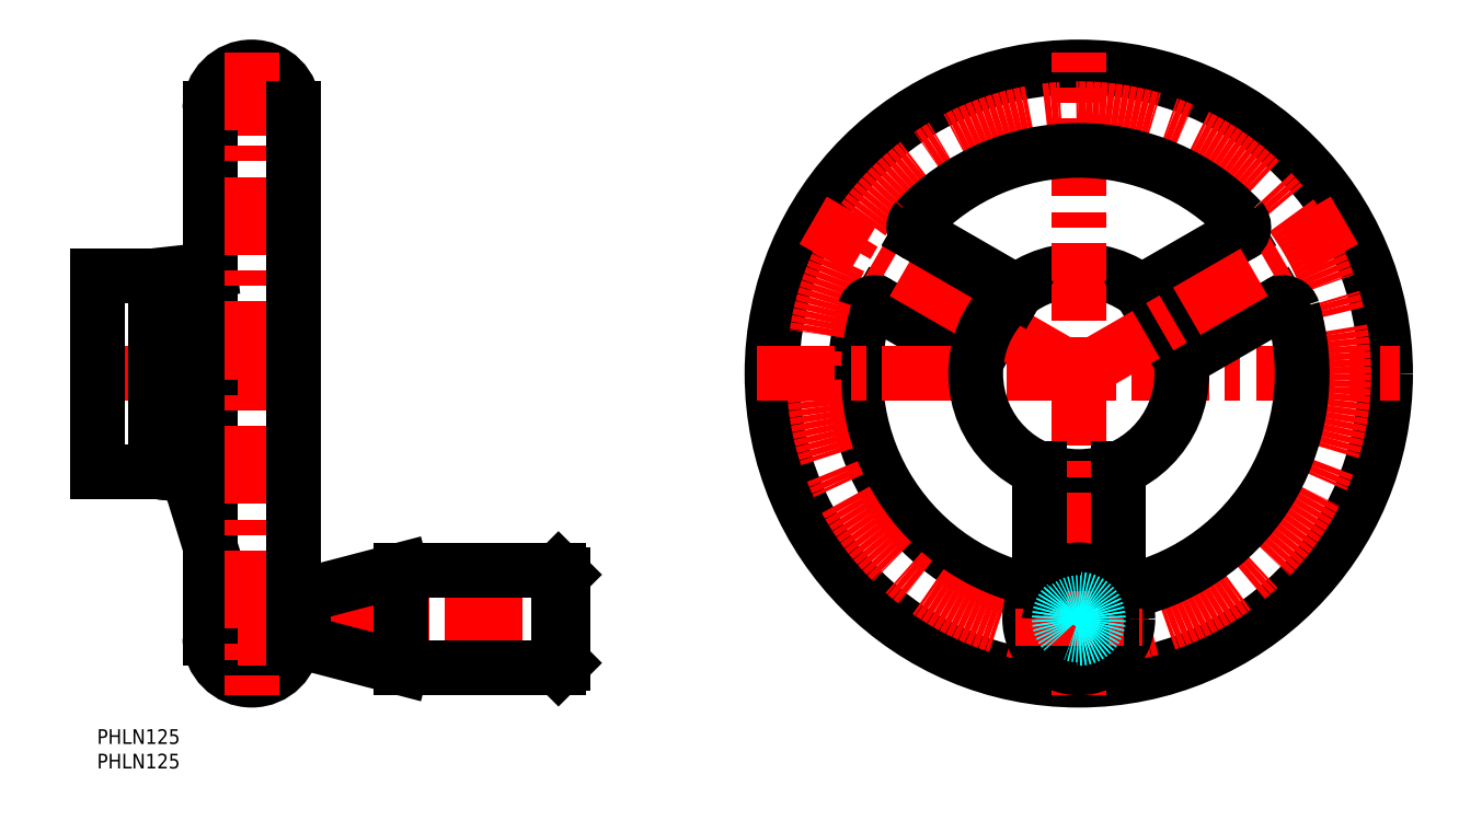
<metadata>
{"format":"dxf","ext":"dxf","renderer":"ezdxf+matplotlib","layout":"modelspace","background":"white","min_lineweight":24,"dpi":150}
</metadata>
<code>
0
SECTION
2
ENTITIES
0
INSERT
8
MSM_CONTINUOUS
2
*U2
10
0
20
0
30
0
0
INSERT
8
MSM_CONTINUOUS
2
*U3
10
0
20
0
30
0
0
CIRCLE
8
MSM_CONTINUOUS
10
200
20
72.5
30
0
40
62.5
0
LINE
8
MSM_CONTINUOUS
10
179.2
20
75.2
30
0
11
159.3
21
86.67
31
0
0
ARC
8
MSM_CONTINUOUS
10
200
20
72.5
30
0
40
45.5
50
163.4
51
256.6
0
LINE
8
MSM_CENTER
10
200
20
72.5
30
0
11
145.9
21
103.8
31
0
0
CIRCLE
8
MSM_CENTER
10
200
20
72.5
30
0
40
54
0
LINE
8
MSM_CENTER
10
134.5
20
72.5
30
0
11
265.5
21
72.5
31
0
0
ARC
8
MSM_CONTINUOUS
10
31.5
20
18.5
30
0
40
8.5
50
180
51
0
0
ARC
8
MSM_CONTINUOUS
10
31.5
20
126.5
30
0
40
8.5
50
0
51
180
0
LINE
8
MSM_CENTER
10
43
20
126.5
30
0
11
20
21
126.5
31
0
0
LINE
8
MSM_CENTER
10
-3
20
72.5
30
0
11
43
21
72.5
31
0
0
LINE
8
MSM_CENTER
10
43
20
18.5
30
0
11
20
21
18.5
31
0
0
LINE
8
MSM_CENTER
10
20
20
22.5
30
0
11
98
21
22.5
31
0
0
LINE
8
MSM_CONTINUOUS
10
23
20
18.5
30
0
11
23
21
126.5
31
0
0
LINE
8
MSM_CONTINUOUS
10
12
20
52.5
30
0
11
12
21
92.5
31
0
0
LINE
8
MSM_CONTINUOUS
10
-7.1e-15
20
52.5
30
0
11
-7.1e-15
21
92.5
31
0
0
LINE
8
MSM_CONTINUOUS
10
23
20
37.41
30
0
11
18.55
21
51.77
31
0
0
LINE
8
MSM_CONTINUOUS
10
18.55
20
51.77
30
0
11
12
21
52.5
31
0
0
LINE
8
MSM_CONTINUOUS
10
12
20
52.5
30
0
11
-7.1e-15
21
52.5
31
0
0
LINE
8
MSM_CONTINUOUS
10
18.55
20
51.77
30
0
11
23
21
51.28
31
0
0
LINE
8
MSM_CONTINUOUS
10
12
20
92.5
30
0
11
23
21
93.72
31
0
0
LINE
8
MSM_CONTINUOUS
10
-7.1e-15
20
92.5
30
0
11
12
21
92.5
31
0
0
LINE
8
MSM_CENTER
10
31.5
20
138
30
0
11
31.5
21
7
31
0
0
LINE
8
MSM_CONTINUOUS
10
95
20
13.5
30
0
11
94
21
12.5
31
0
0
LINE
8
MSM_CONTINUOUS
10
94
20
32.5
30
0
11
95
21
31.5
31
0
0
LINE
8
MSM_CONTINUOUS
10
94
20
32.5
30
0
11
94
21
12.5
31
0
0
LINE
8
MSM_CONTINUOUS
10
62
20
32.5
30
0
11
62
21
12.5
31
0
0
LINE
8
MSM_CONTINUOUS
10
62
20
12.5
30
0
11
42.75
21
17.53
31
0
0
LINE
8
MSM_CONTINUOUS
10
94
20
12.5
30
0
11
62
21
12.5
31
0
0
LINE
8
MSM_CONTINUOUS
10
42.75
20
27.47
30
0
11
62
21
32.5
31
0
0
LINE
8
MSM_CONTINUOUS
10
42
20
19.06
30
0
11
40
21
19.06
31
0
0
LINE
8
MSM_CONTINUOUS
10
40
20
126.5
30
0
11
40
21
18.5
31
0
0
ARC
8
MSM_CONTINUOUS
10
43
20
18.5
30
0
40
1
50
180
51
255.4
0
LINE
8
MSM_CONTINUOUS
10
42
20
18.5
30
0
11
42
21
26.5
31
0
0
LINE
8
MSM_CONTINUOUS
10
40
20
25.94
30
0
11
42
21
25.94
31
0
0
ARC
8
MSM_CONTINUOUS
10
43
20
26.5
30
0
40
1
50
104.6
51
180
0
LINE
8
MSM_CONTINUOUS
10
62
20
32.5
30
0
11
94
21
32.5
31
0
0
LINE
8
MSM_CONTINUOUS
10
95
20
31.5
30
0
11
95
21
13.5
31
0
0
ARC
8
MSM_CONTINUOUS
10
158.3
20
84.93
30
0
40
2
50
60
51
163.4
0
CIRCLE
8
MSM_CONTINUOUS
10
200
20
72.5
30
0
40
21
0
ARC
8
MSM_CONTINUOUS
10
200
20
72.5
30
0
40
45.5
50
283.4
51
16.61
0
LINE
8
MSM_CENTER
10
200
20
7
30
0
11
200
21
138
31
0
0
CIRCLE
8
MSM_CONTINUOUS
10
200
20
22.5
30
0
40
10
0
LINE
8
MSM_CENTER
10
187
20
22.5
30
0
11
213
21
22.5
31
0
0
LINE
8
MSM_CONTINUOUS
10
191.9
20
30.18
30
0
11
191.9
21
53.11
31
0
0
ARC
8
MSM_CONTINUOUS
10
189.9
20
30.18
30
0
40
2
50
256.6
51
0
0
LINE
8
MSM_CONTINUOUS
10
208.1
20
53.11
30
0
11
208.1
21
30.18
31
0
0
ARC
8
MSM_CONTINUOUS
10
210.1
20
30.18
30
0
40
2
50
180
51
283.4
0
CIRCLE
8
MSM_DASHED
10
200
20
22.5
30
0
40
4
0
LINE
8
MSM_CONTINUOUS
10
212.8
20
89.19
30
0
11
232.6
21
100.7
31
0
0
ARC
8
MSM_CONTINUOUS
10
200
20
72.5
30
0
40
45.5
50
43.39
51
136.6
0
LINE
8
MSM_CONTINUOUS
10
240.7
20
86.67
30
0
11
220.8
21
75.2
31
0
0
LINE
8
MSM_CENTER
10
200
20
72.5
30
0
11
254.1
21
103.8
31
0
0
LINE
8
MSM_CONTINUOUS
10
167.4
20
100.7
30
0
11
187.2
21
89.19
31
0
0
ARC
8
MSM_CONTINUOUS
10
168.4
20
102.4
30
0
40
2
50
136.6
51
240
0
ARC
8
MSM_CONTINUOUS
10
241.7
20
84.93
30
0
40
2
50
16.61
51
120
0
ARC
8
MSM_CONTINUOUS
10
231.6
20
102.4
30
0
40
2
50
300
51
43.39
0
CIRCLE
8
MSM_DASHED
10
200
20
22.5
30
0
40
3.324
0
ENDSEC
0
EOF

</code>
